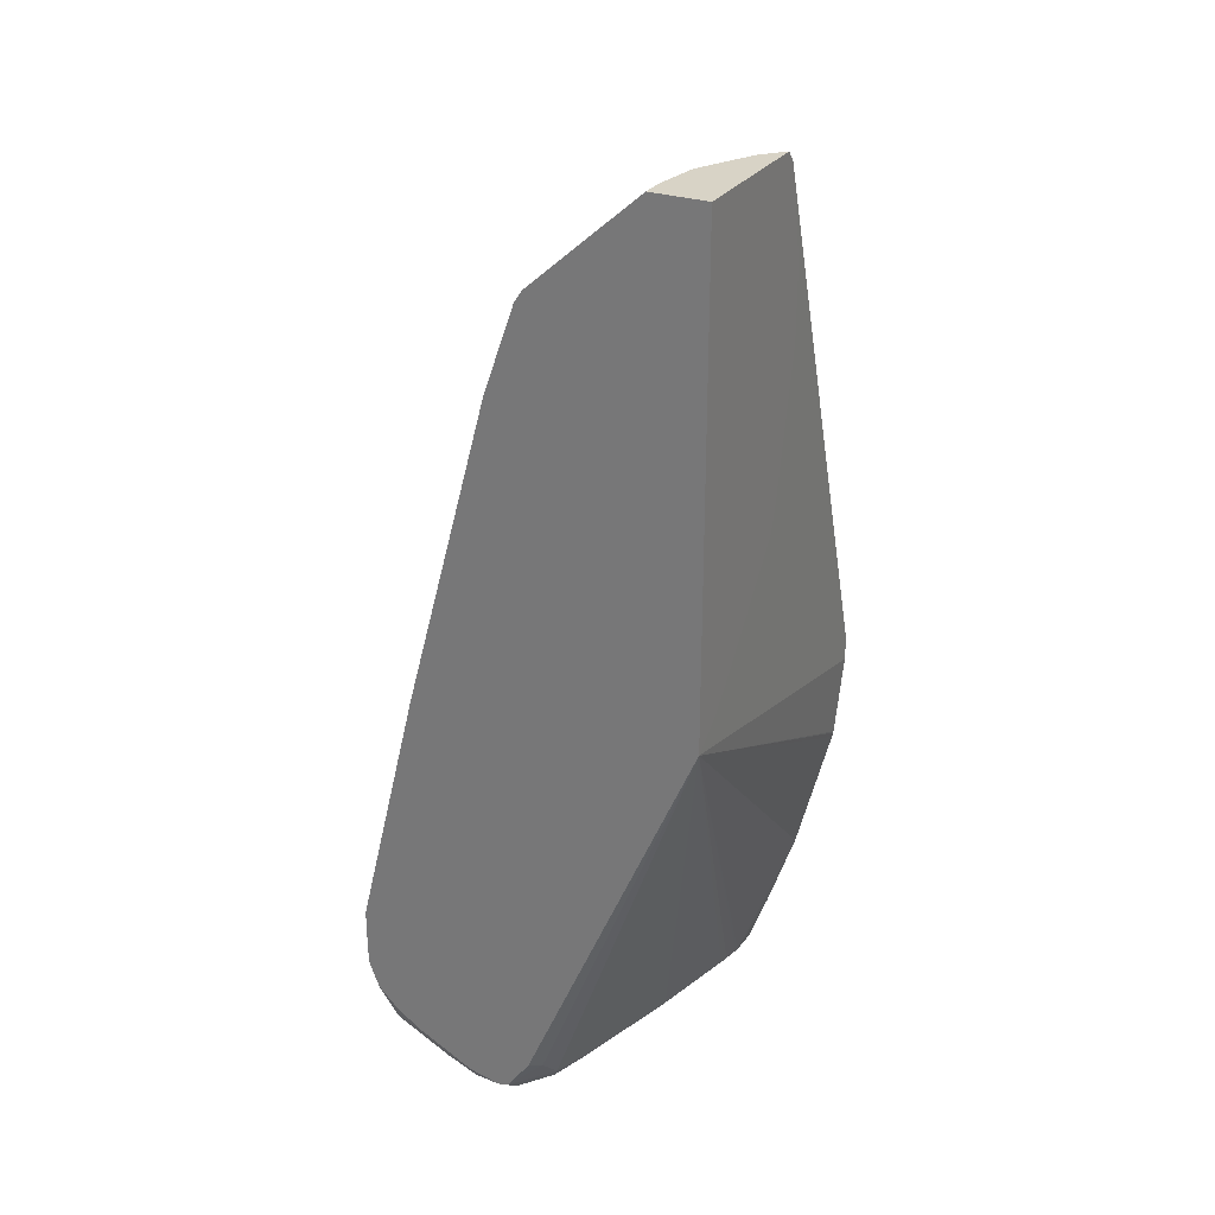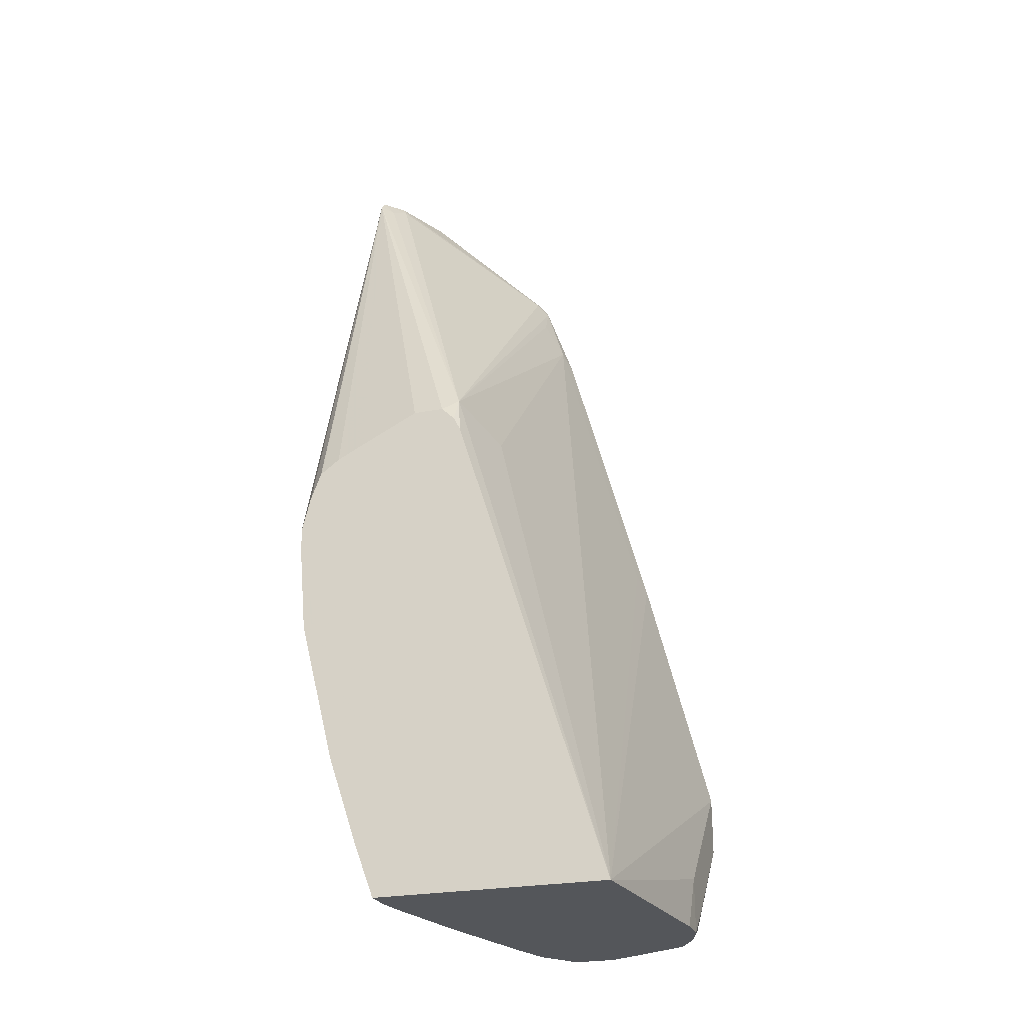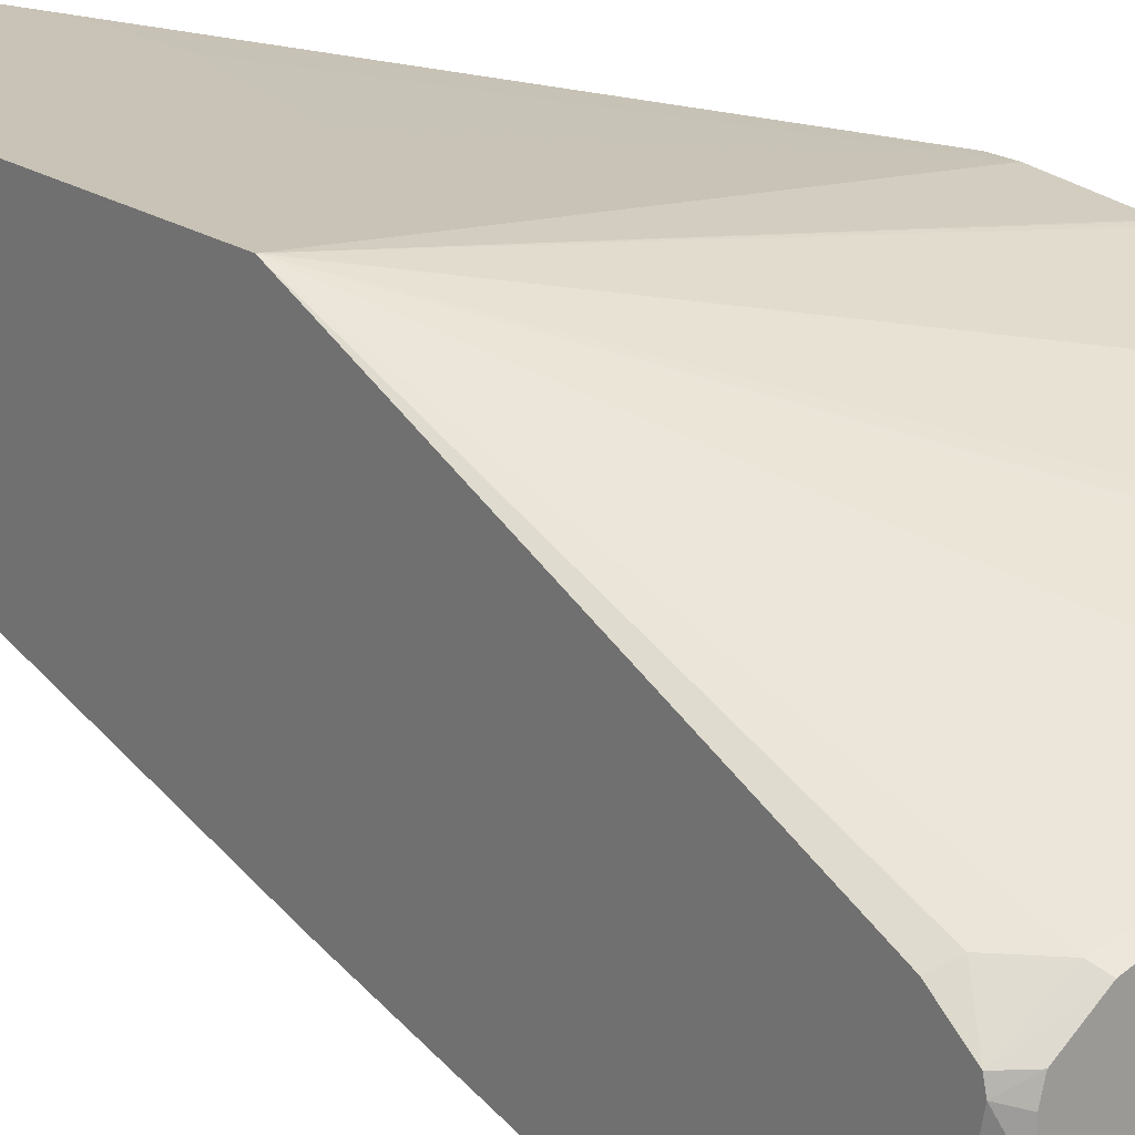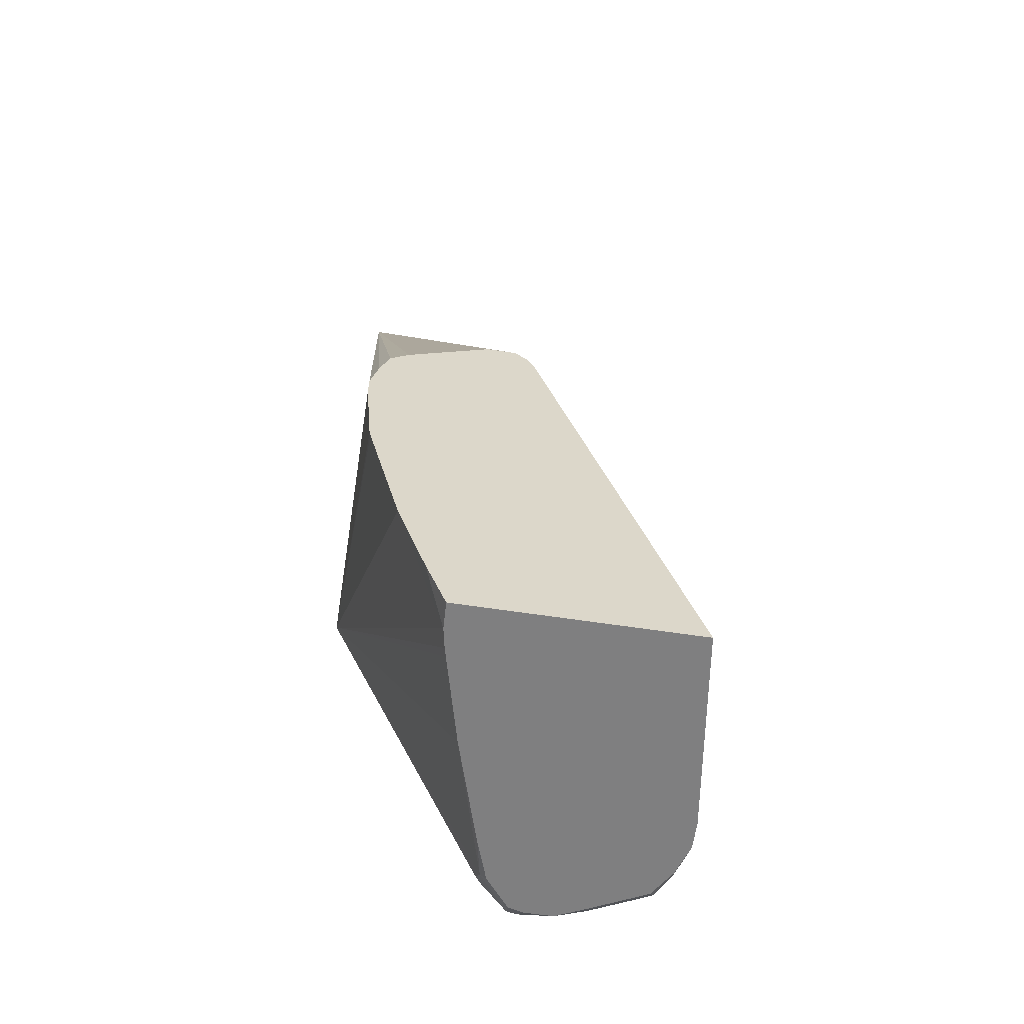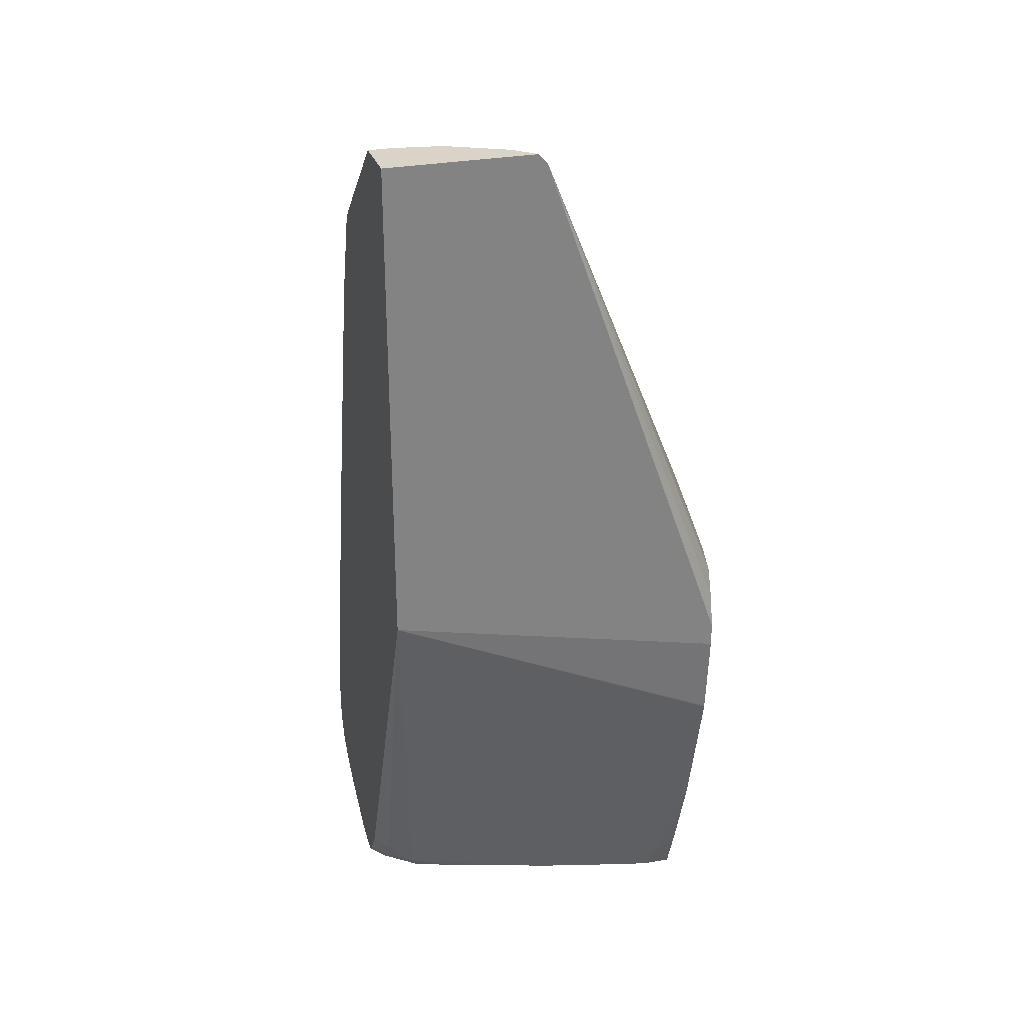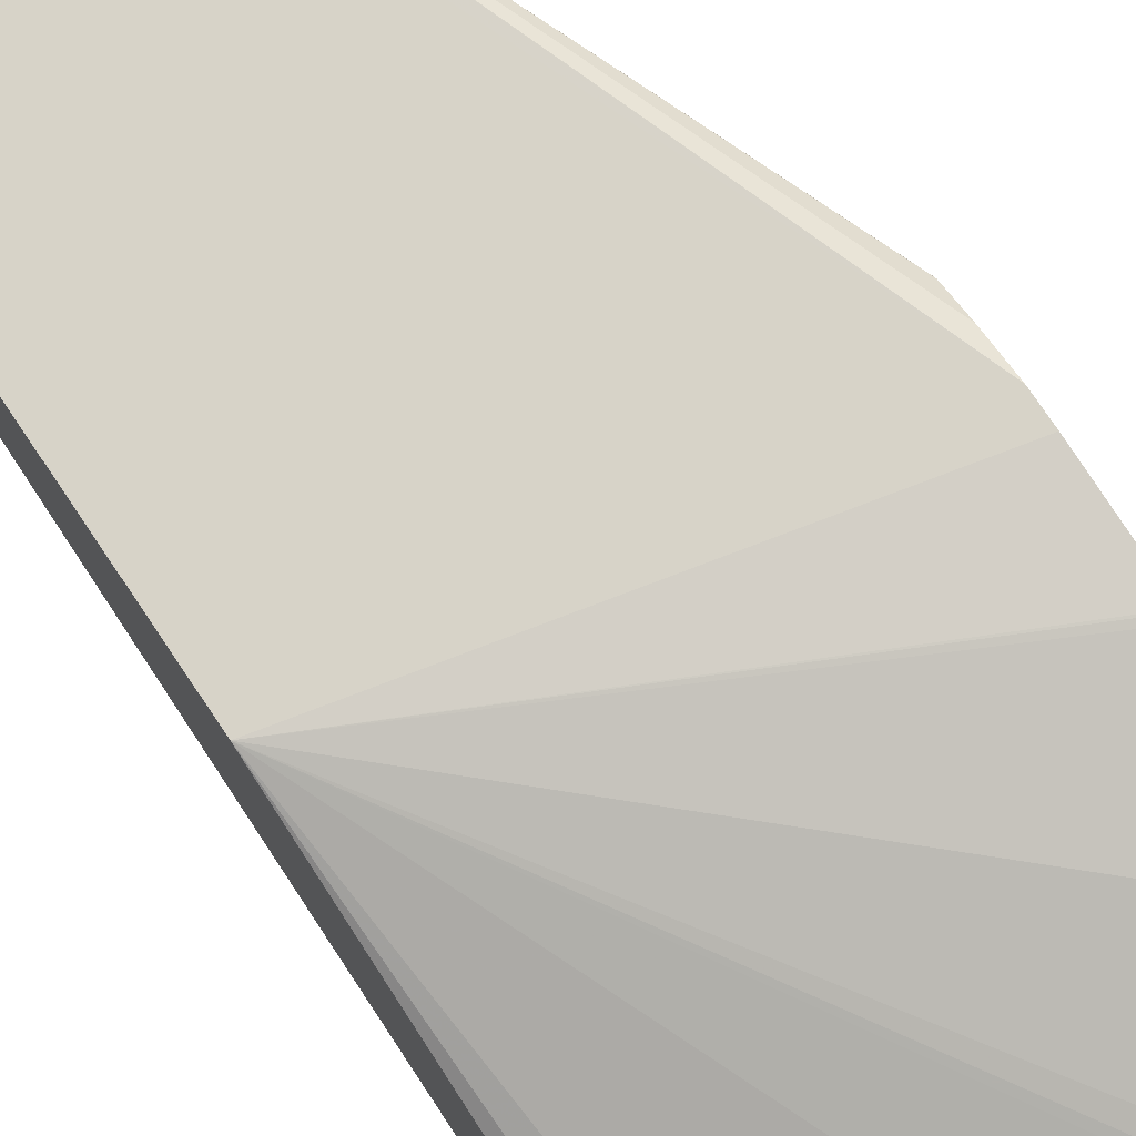
<metadata>
{"format":"obj","ext":"obj","renderer":"f3d","projection":"perspective","resolution":1024,"background":"white","views":[{"elev":28.2,"azim":117.2,"up":"+Z"},{"elev":-25.6,"azim":-72.9,"up":"+Z"},{"elev":19.4,"azim":141.9,"up":"+Y"},{"elev":-59.8,"azim":-99.0,"up":"+Z"},{"elev":28.8,"azim":163.6,"up":"+Z"},{"elev":77.0,"azim":146.0,"up":"+Y"}]}
</metadata>
<code>
v 0.3721 0.03707 0.2883
v 0.1771 0.03666 0.2431
v 0.3701 0.03707 0.2893
v 0.3721 0.03707 0.5616
v 0.3721 -0.06084 0.06086
v 0.3636 -0.05656 0.05657
v 0.3474 -0.05656 0.04042
v 0.2586 -0.03233 0.03422
v 0.2082 -0.01928 0.03422
v 0.2032 -0.01802 0.03422
v 0.1939 -0.01617 0.03422
v 0.1921 -0.0158 0.03422
v 0.1771 0.01241 0.1138
v 0.1771 0.03169 0.1908
v 0.1778 0.03231 0.194
v 0.1771 0.03242 0.1946
v 0.1771 0.03666 0.2564
v 0.2723 0.03707 0.4639
v 0.2883 0.03707 0.3878
v 0.2931 0.03707 0.372
v 0.2934 0.03707 0.3713
v 0.3366 0.03707 0.32
v 0.3463 0.03707 0.3092
v 0.3539 0.03707 0.3011
v 0.2894 0.03707 0.5616
v 0.3721 0.006075 0.5616
v 0.3721 -0.07441 0.04212
v 0.3443 -0.05967 0.03422
v 0.3213 -0.0516 0.03422
v 0.1771 -0.01514 0.03422
v 0.1771 -0.003746 0.0653
v 0.1771 0.03231 0.194
v 0.1771 0.032 0.2754
v 0.2844 0.03707 0.5558
v 0.2804 0.03707 0.5437
v 0.2723 0.03707 0.5033
v 0.301 0.02628 0.5616
v 0.2882 0.02962 0.5521
v 0.2989 0.02424 0.5575
v 0.3721 -0.05505 0.5075
v 0.3595 0.006075 0.5616
v 0.3721 -0.08033 0.04067
v 0.3623 -0.07395 0.03422
v 0.1771 -0.1448 0.03422
v 0.1771 0.0264 0.2903
v 0.1771 0.02593 0.2908
v 0.1771 0.01553 0.2986
v 0.1771 0.0002992 0.3064
v 0.1771 -0.03202 0.3226
v 0.1771 -0.04911 0.3226
v 0.1858 -0.05656 0.3312
v 0.3663 -0.05388 0.5063
v 0.3333 0.01012 0.5616
v 0.3721 -0.05971 0.5005
v 0.3721 -0.09773 0.04439
v 0.3645 -0.0988 0.03422
v 0.3645 -0.08264 0.03422
v 0.2912 -0.1612 0.03422
v 0.307 -0.1616 0.06468
v 0.3716 -0.1616 0.1293
v 0.3721 -0.1611 0.1316
v 0.3721 -0.1578 0.145
v 0.3721 -0.1255 0.2743
v 0.3636 -0.1212 0.2828
v 0.3636 -0.0727 0.4605
v 0.3474 -0.0727 0.4443
v 0.2828 -0.0727 0.3797
v 0.2343 -0.0727 0.3312
v 0.2182 -0.0727 0.3151
v 0.1771 -0.0603 0.3076
v 0.1771 -0.05656 0.3151
v 0.3582 -0.06195 0.482
v 0.3721 -0.07698 0.452
v 0.3636 -0.1171 0.04042
v 0.3663 -0.1023 0.03773
v 0.3721 -0.13 0.06055
v 0.3573 -0.114 0.03422
v 0.307 -0.1616 0.03422
v 0.3721 -0.1616 0.1293
v 0.3636 -0.1495 0.05657
v 0.3474 -0.1495 0.04042
v 0.3721 -0.1439 0.06979
v 0.3412 -0.1463 0.03422
v 0.325 -0.156 0.03422
v 0.3313 -0.1575 0.04042
v 0.3232 -0.1616 0.04852
v 0.3721 -0.1616 0.1132
v 0.3721 -0.1556 0.0813
v 0.3636 -0.1575 0.07273
v 0.3555 -0.1616 0.08084
v 0.3716 -0.1616 0.097
v 0.3721 -0.1614 0.097
v 0.3721 -0.1614 0.09653
f 40 52 54
f 39 51 52
f 44 58 59
f 40 41 53
f 40 53 52
f 42 55 56
f 42 56 57
f 42 57 43
f 44 59 60
f 44 68 69
f 44 61 62
f 44 62 63
f 44 63 64
f 44 64 65
f 44 65 66
f 44 66 67
f 44 67 68
f 38 51 39
f 44 69 51
f 44 60 61
f 37 52 53
f 25 38 39
f 34 51 38
f 44 51 70
f 12 31 13
f 14 32 15
f 15 32 16
f 17 33 34
f 17 34 35
f 17 35 36
f 25 34 38
f 25 39 37
f 26 41 40
f 27 42 43
f 27 43 28
f 33 45 34
f 34 45 46
f 34 46 47
f 34 47 48
f 34 48 49
f 34 49 50
f 34 50 51
f 37 39 52
f 50 71 51
f 80 85 81
f 51 69 68
f 74 80 81
f 74 81 83
f 74 83 77
f 76 82 80
f 78 84 85
f 78 85 86
f 80 82 88
f 80 88 89
f 80 89 85
f 81 85 84
f 81 84 83
f 85 89 90
f 85 90 86
f 87 91 92
f 88 93 89
f 89 93 90
f 90 93 91
f 91 93 92
f 12 30 31
f 63 65 64
f 51 71 70
f 63 73 65
f 59 79 60
f 51 68 67
f 51 67 66
f 51 66 65
f 51 65 72
f 51 72 54
f 51 54 52
f 54 72 65
f 54 65 73
f 55 74 75
f 55 76 80
f 55 80 74
f 56 75 74
f 56 74 77
f 58 78 59
f 59 78 86
f 59 86 90
f 59 90 91
f 59 91 87
f 59 87 79
f 60 79 61
f 8 10 9
f 55 75 56
f 8 12 11
f 1 92 93
f 1 93 88
f 1 88 82
f 1 82 76
f 1 76 55
f 1 55 42
f 1 42 27
f 1 27 5
f 1 5 6
f 1 6 7
f 1 7 8
f 1 8 9
f 1 9 10
f 1 10 11
f 1 11 12
f 1 12 13
f 1 13 14
f 1 14 15
f 1 15 16
f 1 87 92
f 1 16 2
f 1 79 87
f 1 62 61
f 8 11 10
f 1 2 3
f 1 3 24
f 1 24 23
f 1 23 22
f 1 22 21
f 1 21 20
f 1 20 19
f 1 19 18
f 1 18 36
f 1 36 35
f 1 34 25
f 1 25 4
f 1 4 26
f 1 26 40
f 1 40 54
f 1 54 73
f 1 73 63
f 1 63 62
f 1 61 79
f 2 17 36
f 1 35 34
f 2 18 19
f 4 37 53
f 4 53 41
f 4 41 26
f 5 27 6
f 6 27 7
f 7 27 28
f 7 28 29
f 7 29 8
f 8 29 28
f 4 25 37
f 8 28 43
f 8 57 56
f 8 56 77
f 8 83 84
f 8 84 78
f 8 78 58
f 8 58 44
f 8 44 30
f 2 36 18
f 8 30 12
f 8 43 57
f 2 33 17
f 8 77 83
f 2 46 45
f 2 20 21
f 2 45 33
f 2 19 20
f 2 21 22
f 2 22 23
f 2 23 24
f 2 16 32
f 2 32 14
f 2 14 13
f 2 13 31
f 2 24 3
f 2 31 30
f 2 30 44
f 2 47 46
f 2 44 70
f 2 70 71
f 2 71 50
f 2 50 49
f 2 49 48
f 2 48 47

</code>
